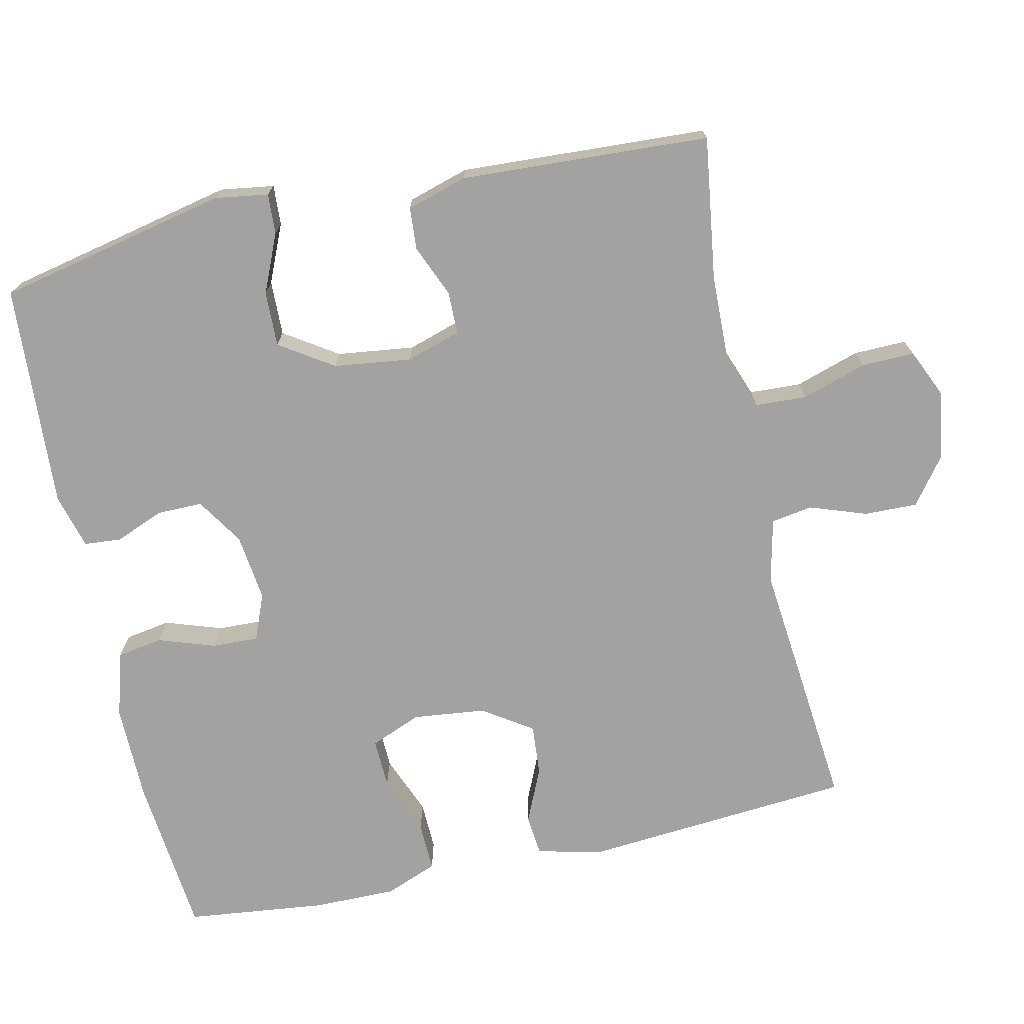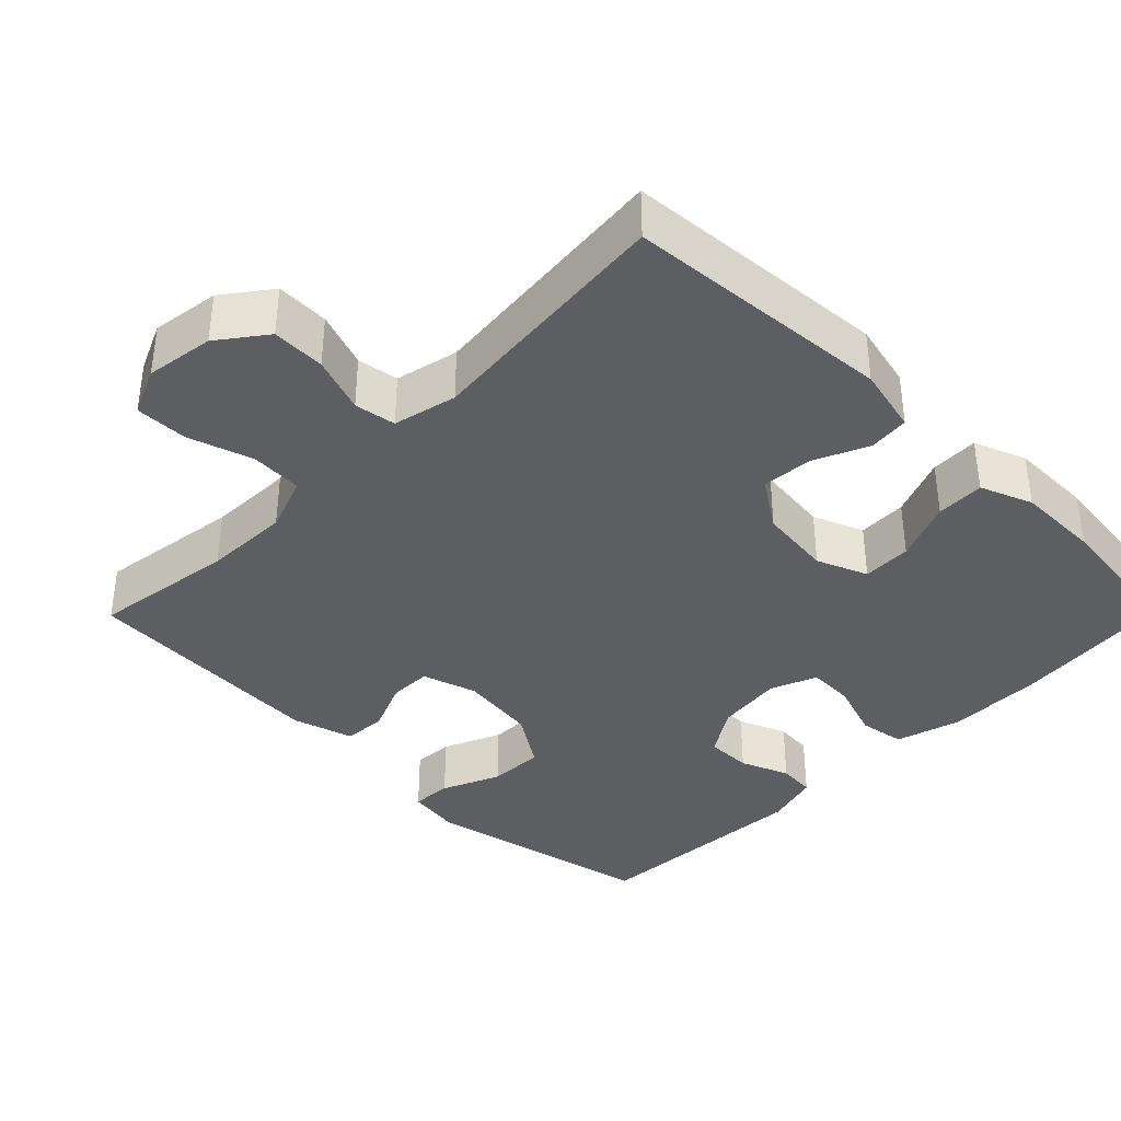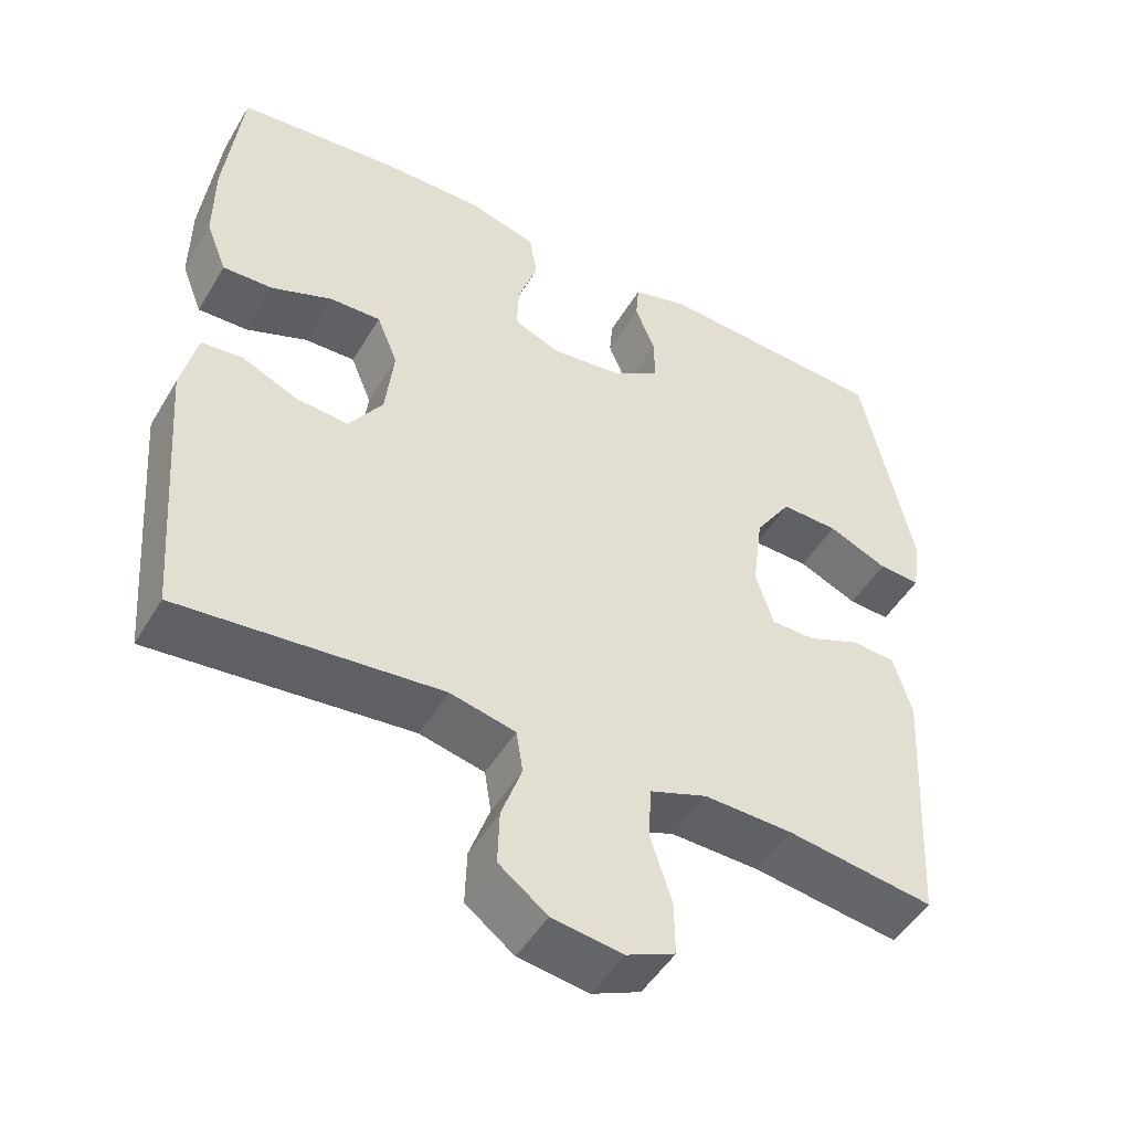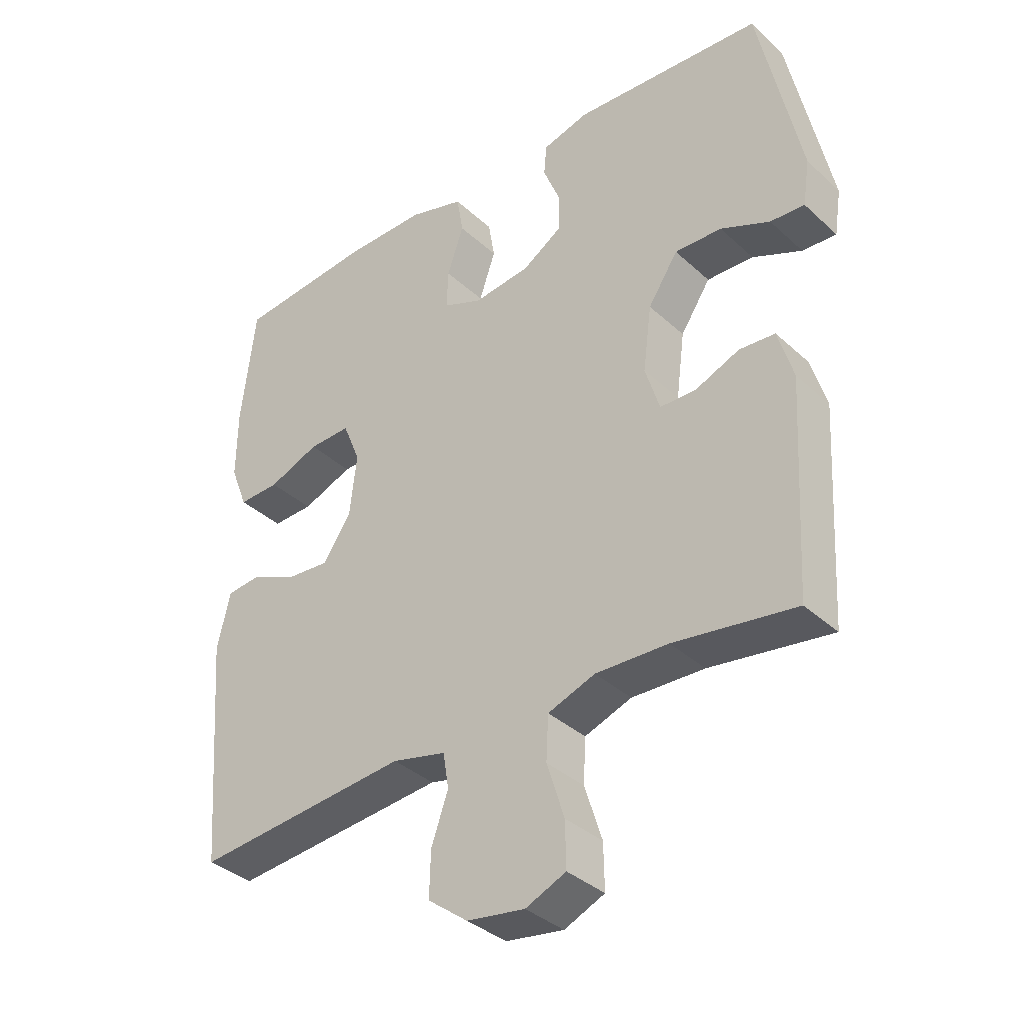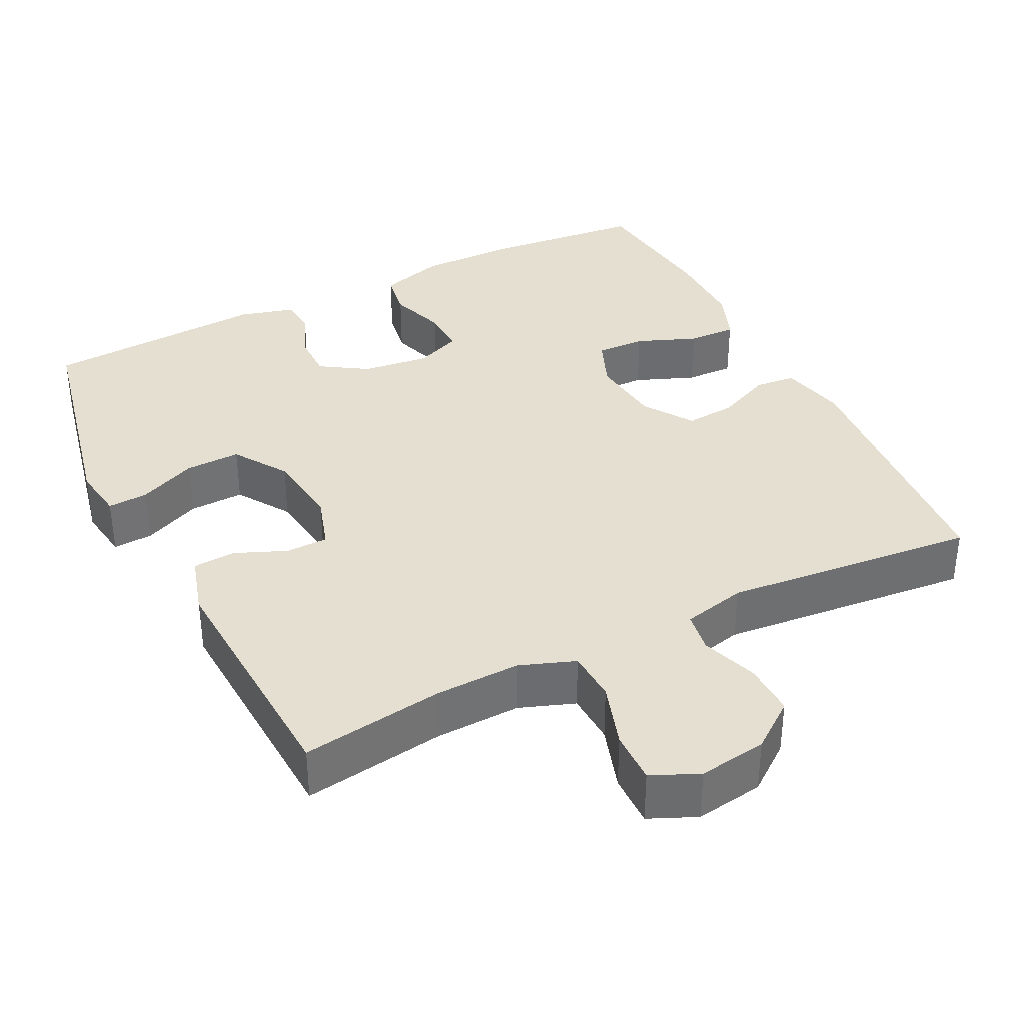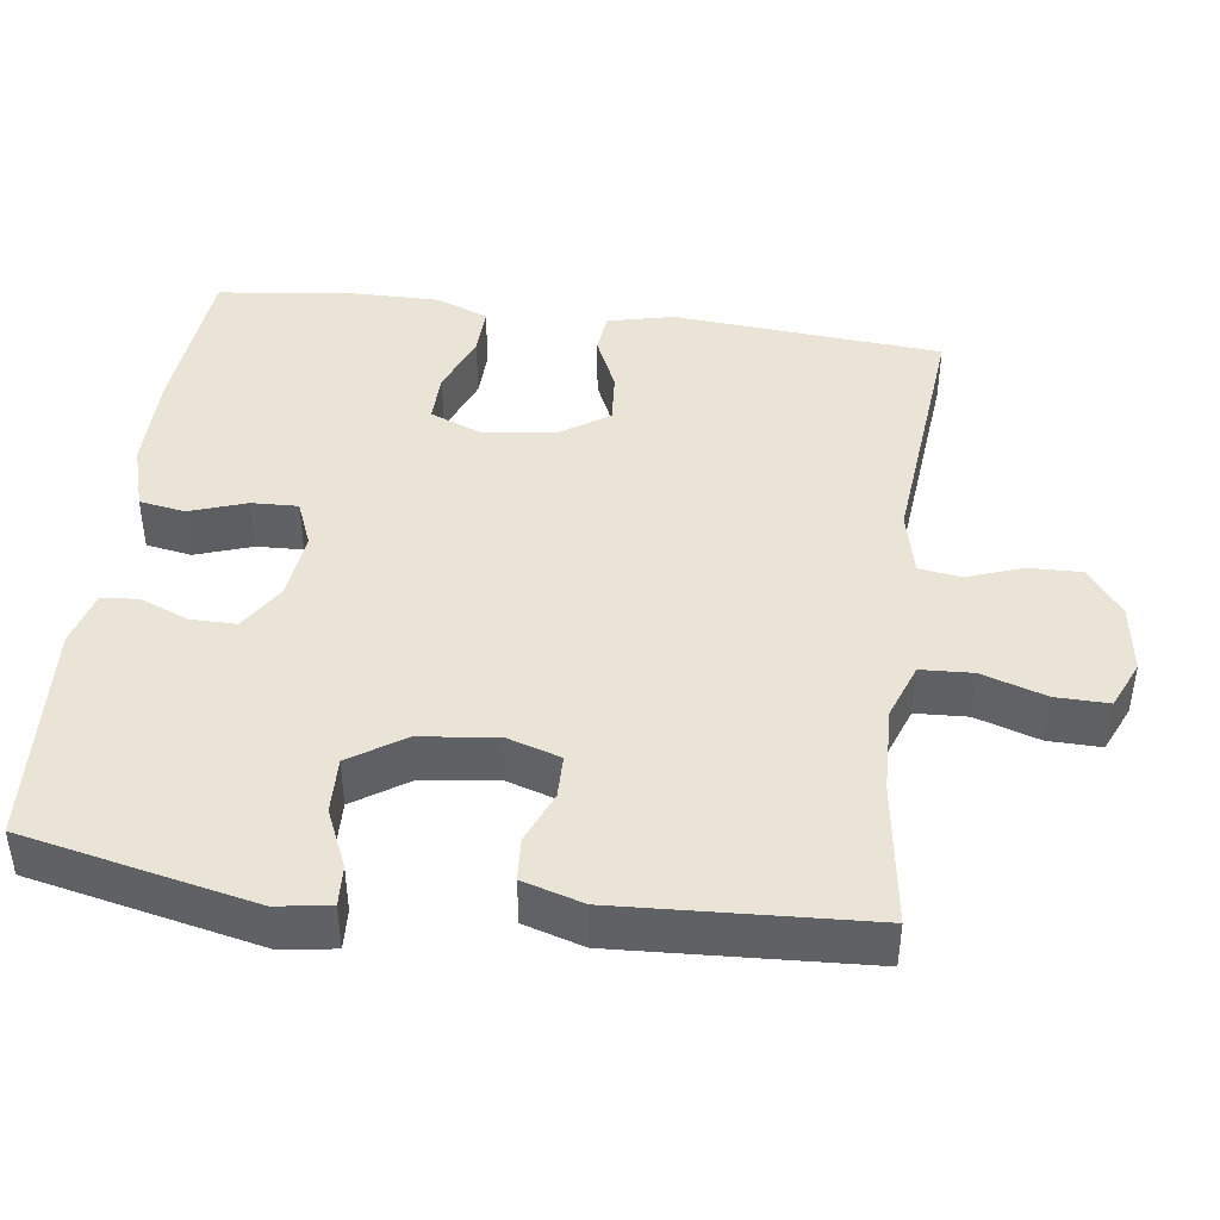
<metadata>
{"format":"obj","ext":"obj","renderer":"f3d","projection":"perspective","resolution":1024,"background":"white","views":[{"elev":-72.7,"azim":102.6,"up":"+Y"},{"elev":-38.1,"azim":-134.6,"up":"+Y"},{"elev":-48.6,"azim":-29.6,"up":"+Z"},{"elev":-36.1,"azim":40.2,"up":"+Z"},{"elev":36.7,"azim":153.5,"up":"+Y"},{"elev":43.9,"azim":97.6,"up":"+Y"}]}
</metadata>
<code>
o path7238
v -0.5267 0.0375 0.3432
v -0.5275 0.0375 0.2296
v -0.4997 0.0375 0.1582
v -0.4332 0.0375 0.1603
v -0.3507 0.0375 0.1931
v -0.2831 0.0375 0.195
v -0.255 0.0375 0.1254
v -0.2665 0.0375 0.02585
v -0.3115 0.0375 -0.04146
v -0.3813 0.0375 -0.03579
v -0.4557 0.0375 -0.002369
v -0.5116 0.0375 -0.007889
v -0.5326 0.0375 -0.09825
v -0.5042 0.0375 -0.4665
v -0.1563 0.0375 -0.4333
v -0.06906 0.0375 -0.4535
v -0.06008 0.0375 -0.5103
v -0.0873 0.0375 -0.587
v -0.08942 0.0375 -0.6602
v -0.02491 0.0375 -0.7089
v 0.06862 0.0375 -0.7228
v 0.1338 0.0375 -0.694
v 0.1325 0.0375 -0.6217
v 0.1043 0.0375 -0.5331
v 0.108 0.0375 -0.4623
v 0.1843 0.0375 -0.4343
v 0.3016 0.0375 -0.4379
v 0.4978 0.0375 -0.4665
v 0.5167 0.0375 -0.126
v 0.4922 0.0375 -0.04303
v 0.4344 0.0375 -0.0388
v 0.3631 0.0375 -0.06847
v 0.3049 0.0375 -0.06753
v 0.2816 0.0375 0.007133
v 0.2954 0.0375 0.113
v 0.3437 0.0375 0.186
v 0.4195 0.0375 0.1837
v 0.499 0.0375 0.1488
v 0.5541 0.0375 0.1455
v 0.5653 0.0375 0.2189
v 0.4978 0.0375 0.5352
v 0.1909 0.0375 0.5543
v 0.1159 0.0375 0.5338
v 0.1117 0.0375 0.4832
v 0.1384 0.0375 0.4168
v 0.1387 0.0375 0.3541
v 0.07415 0.0375 0.3129
v -0.01796 0.0375 0.3019
v -0.08121 0.0375 0.3277
v -0.0788 0.0375 0.391
v -0.05225 0.0375 0.4685
v -0.06262 0.0375 0.5312
v -0.1517 0.0375 0.5574
v -0.2844 0.0375 0.5565
v -0.5042 0.0375 0.5352
v -0.5267 -0.0375 0.3432
v -0.5275 -0.0375 0.2296
v -0.4997 -0.0375 0.1582
v -0.4332 -0.0375 0.1603
v -0.3507 -0.0375 0.1931
v -0.2831 -0.0375 0.195
v -0.255 -0.0375 0.1254
v -0.2665 -0.0375 0.02585
v -0.3115 -0.0375 -0.04146
v -0.3813 -0.0375 -0.03579
v -0.4557 -0.0375 -0.002369
v -0.5116 -0.0375 -0.007889
v -0.5326 -0.0375 -0.09825
v -0.5042 -0.0375 -0.4665
v -0.1563 -0.0375 -0.4333
v -0.06906 -0.0375 -0.4535
v -0.06008 -0.0375 -0.5103
v -0.0873 -0.0375 -0.587
v -0.08942 -0.0375 -0.6602
v -0.02491 -0.0375 -0.7089
v 0.06862 -0.0375 -0.7228
v 0.1338 -0.0375 -0.694
v 0.1325 -0.0375 -0.6217
v 0.1043 -0.0375 -0.5331
v 0.108 -0.0375 -0.4623
v 0.1843 -0.0375 -0.4343
v 0.3016 -0.0375 -0.4379
v 0.4978 -0.0375 -0.4665
v 0.5167 -0.0375 -0.126
v 0.4922 -0.0375 -0.04303
v 0.4344 -0.0375 -0.0388
v 0.3631 -0.0375 -0.06847
v 0.3049 -0.0375 -0.06753
v 0.2816 -0.0375 0.007133
v 0.2954 -0.0375 0.113
v 0.3437 -0.0375 0.186
v 0.4195 -0.0375 0.1837
v 0.499 -0.0375 0.1488
v 0.5541 -0.0375 0.1455
v 0.5653 -0.0375 0.2189
v 0.4978 -0.0375 0.5352
v 0.1909 -0.0375 0.5543
v 0.1159 -0.0375 0.5338
v 0.1117 -0.0375 0.4832
v 0.1384 -0.0375 0.4168
v 0.1387 -0.0375 0.3541
v 0.07415 -0.0375 0.3129
v -0.01796 -0.0375 0.3019
v -0.08121 -0.0375 0.3277
v -0.0788 -0.0375 0.391
v -0.05225 -0.0375 0.4685
v -0.06262 -0.0375 0.5312
v -0.1517 -0.0375 0.5574
v -0.2844 -0.0375 0.5565
v -0.5042 -0.0375 0.5352
v -0.06262 0.0375 0.5312
v -0.06262 0.0375 0.5312
v -0.1517 0.0375 0.5574
v -0.2844 0.0375 0.5565
v 0.1909 0.0375 0.5543
v 0.1159 0.0375 0.5338
v 0.1159 0.0375 0.5338
v 0.4978 0.0375 0.5352
v 0.4978 0.0375 0.5352
v -0.5042 0.0375 0.5352
v -0.5042 0.0375 0.5352
v 0.1117 0.0375 0.4832
v -0.05225 0.0375 0.4685
v 0.1384 0.0375 0.4168
v -0.0788 0.0375 0.391
v -0.5267 0.0375 0.3432
v 0.1387 0.0375 0.3541
v -0.08121 0.0375 0.3277
v -0.08121 0.0375 0.3277
v 0.07415 0.0375 0.3129
v -0.5275 0.0375 0.2296
v 0.5653 0.0375 0.2189
v -0.01796 0.0375 0.3019
v -0.3507 0.0375 0.1931
v -0.2831 0.0375 0.195
v -0.2831 0.0375 0.195
v -0.4997 0.0375 0.1582
v -0.4997 0.0375 0.1582
v 0.5541 0.0375 0.1455
v 0.5541 0.0375 0.1455
v 0.3437 0.0375 0.186
v 0.4195 0.0375 0.1837
v -0.255 0.0375 0.1254
v -0.4332 0.0375 0.1603
v 0.2954 0.0375 0.113
v 0.499 0.0375 0.1488
v -0.2665 0.0375 0.02585
v 0.2816 0.0375 0.007133
v -0.3115 0.0375 -0.04146
v -0.3115 0.0375 -0.04146
v 0.3049 0.0375 -0.06753
v 0.3049 0.0375 -0.06753
v -0.3813 0.0375 -0.03579
v -0.4557 0.0375 -0.002369
v -0.5116 0.0375 -0.007889
v -0.5116 0.0375 -0.007889
v -0.5326 0.0375 -0.09825
v 0.4922 0.0375 -0.04303
v 0.4922 0.0375 -0.04303
v 0.4344 0.0375 -0.0388
v 0.3631 0.0375 -0.06847
v 0.5167 0.0375 -0.126
v 0.4978 0.0375 -0.4665
v 0.4978 0.0375 -0.4665
v 0.1843 0.0375 -0.4343
v 0.3016 0.0375 -0.4379
v -0.1563 0.0375 -0.4333
v -0.06906 0.0375 -0.4535
v -0.06906 0.0375 -0.4535
v 0.108 0.0375 -0.4623
v 0.108 0.0375 -0.4623
v -0.5042 0.0375 -0.4665
v -0.5042 0.0375 -0.4665
v -0.06008 0.0375 -0.5103
v 0.1043 0.0375 -0.5331
v -0.0873 0.0375 -0.587
v 0.1325 0.0375 -0.6217
v -0.08942 0.0375 -0.6602
v 0.1338 0.0375 -0.694
v 0.1338 0.0375 -0.694
v -0.02491 0.0375 -0.7089
v 0.06862 0.0375 -0.7228
v -0.06262 -0.0375 0.5312
v -0.06262 -0.0375 0.5312
v -0.1517 -0.0375 0.5574
v -0.2844 -0.0375 0.5565
v 0.1909 -0.0375 0.5543
v 0.1159 -0.0375 0.5338
v 0.1159 -0.0375 0.5338
v 0.4978 -0.0375 0.5352
v 0.4978 -0.0375 0.5352
v -0.5042 -0.0375 0.5352
v -0.5042 -0.0375 0.5352
v 0.1117 -0.0375 0.4832
v -0.05225 -0.0375 0.4685
v 0.1384 -0.0375 0.4168
v -0.0788 -0.0375 0.391
v -0.5267 -0.0375 0.3432
v 0.1387 -0.0375 0.3541
v -0.08121 -0.0375 0.3277
v -0.08121 -0.0375 0.3277
v 0.07415 -0.0375 0.3129
v -0.5275 -0.0375 0.2296
v 0.5653 -0.0375 0.2189
v -0.01796 -0.0375 0.3019
v -0.3507 -0.0375 0.1931
v -0.2831 -0.0375 0.195
v -0.2831 -0.0375 0.195
v -0.4997 -0.0375 0.1582
v -0.4997 -0.0375 0.1582
v 0.5541 -0.0375 0.1455
v 0.5541 -0.0375 0.1455
v 0.3437 -0.0375 0.186
v 0.4195 -0.0375 0.1837
v -0.255 -0.0375 0.1254
v -0.4332 -0.0375 0.1603
v 0.2954 -0.0375 0.113
v 0.499 -0.0375 0.1488
v -0.2665 -0.0375 0.02585
v 0.2816 -0.0375 0.007133
v -0.3115 -0.0375 -0.04146
v -0.3115 -0.0375 -0.04146
v 0.3049 -0.0375 -0.06753
v 0.3049 -0.0375 -0.06753
v -0.3813 -0.0375 -0.03579
v -0.4557 -0.0375 -0.002369
v -0.5116 -0.0375 -0.007889
v -0.5116 -0.0375 -0.007889
v -0.5326 -0.0375 -0.09825
v 0.4922 -0.0375 -0.04303
v 0.4922 -0.0375 -0.04303
v 0.4344 -0.0375 -0.0388
v 0.3631 -0.0375 -0.06847
v 0.5167 -0.0375 -0.126
v 0.4978 -0.0375 -0.4665
v 0.4978 -0.0375 -0.4665
v 0.1843 -0.0375 -0.4343
v 0.3016 -0.0375 -0.4379
v -0.1563 -0.0375 -0.4333
v -0.06906 -0.0375 -0.4535
v -0.06906 -0.0375 -0.4535
v 0.108 -0.0375 -0.4623
v 0.108 -0.0375 -0.4623
v -0.5042 -0.0375 -0.4665
v -0.5042 -0.0375 -0.4665
v -0.06008 -0.0375 -0.5103
v 0.1043 -0.0375 -0.5331
v -0.0873 -0.0375 -0.587
v 0.1325 -0.0375 -0.6217
v -0.08942 -0.0375 -0.6602
v 0.1338 -0.0375 -0.694
v 0.1338 -0.0375 -0.694
v -0.02491 -0.0375 -0.7089
v 0.06862 -0.0375 -0.7228
f 213 199 217
f 198 186 192
f 253 247 248
f 216 203 209
f 190 196 213
f 194 187 188
f 240 219 239
f 196 199 213
f 220 205 219
f 251 249 254
f 253 248 250
f 239 221 244
f 229 225 226
f 190 214 204
f 229 226 227
f 254 249 253
f 220 202 205
f 221 225 244
f 207 197 186
f 239 219 221
f 206 207 186
f 242 223 240
f 246 242 240
f 190 213 214
f 215 200 207
f 196 187 194
f 247 242 246
f 244 225 229
f 248 247 246
f 217 202 220
f 185 197 195
f 205 200 215
f 247 253 249
f 211 204 218
f 223 238 233
f 218 204 214
f 233 234 232
f 202 217 199
f 234 238 235
f 234 233 238
f 186 197 185
f 206 203 216
f 240 223 219
f 230 232 234
f 203 206 198
f 185 195 183
f 207 200 197
f 223 220 219
f 186 198 206
f 237 223 242
f 219 205 215
f 187 196 190
f 238 223 237
f 112 53 108 184
f 53 54 109 108
f 42 117 189 97
f 119 42 97 191
f 54 121 193 109
f 43 44 99 98
f 51 52 107 106
f 44 45 100 99
f 50 51 106 105
f 55 1 56 110
f 45 46 101 100
f 129 50 105 201
f 46 47 102 101
f 1 2 57 56
f 40 41 96 95
f 48 49 104 103
f 47 48 103 102
f 5 136 208 60
f 2 138 210 57
f 140 40 95 212
f 36 37 92 91
f 6 7 62 61
f 4 5 60 59
f 3 4 59 58
f 35 36 91 90
f 38 39 94 93
f 37 38 93 92
f 7 8 63 62
f 34 35 90 89
f 8 150 222 63
f 152 34 89 224
f 10 11 66 65
f 11 156 228 66
f 12 13 68 67
f 9 10 65 64
f 159 31 86 231
f 31 32 87 86
f 29 30 85 84
f 32 33 88 87
f 164 29 84 236
f 26 27 82 81
f 15 169 241 70
f 171 26 81 243
f 173 15 70 245
f 13 14 69 68
f 16 17 72 71
f 27 28 83 82
f 24 25 80 79
f 17 18 73 72
f 23 24 79 78
f 18 19 74 73
f 180 23 78 252
f 19 20 75 74
f 21 22 77 76
f 20 21 76 75
f 141 145 127
f 126 120 114
f 181 176 175
f 144 137 131
f 118 141 124
f 122 116 115
f 168 167 147
f 124 141 127
f 148 147 133
f 179 182 177
f 181 178 176
f 167 172 149
f 157 154 153
f 118 132 142
f 157 155 154
f 182 181 177
f 148 133 130
f 149 172 153
f 135 114 125
f 167 149 147
f 134 114 135
f 170 168 151
f 174 168 170
f 118 142 141
f 143 135 128
f 124 122 115
f 175 174 170
f 172 157 153
f 176 174 175
f 145 148 130
f 113 123 125
f 133 143 128
f 175 177 181
f 139 146 132
f 151 161 166
f 146 142 132
f 161 160 162
f 130 127 145
f 162 163 166
f 162 166 161
f 114 113 125
f 134 144 131
f 168 147 151
f 158 162 160
f 131 126 134
f 113 111 123
f 135 125 128
f 151 147 148
f 114 134 126
f 165 170 151
f 147 143 133
f 115 118 124
f 166 165 151

</code>
